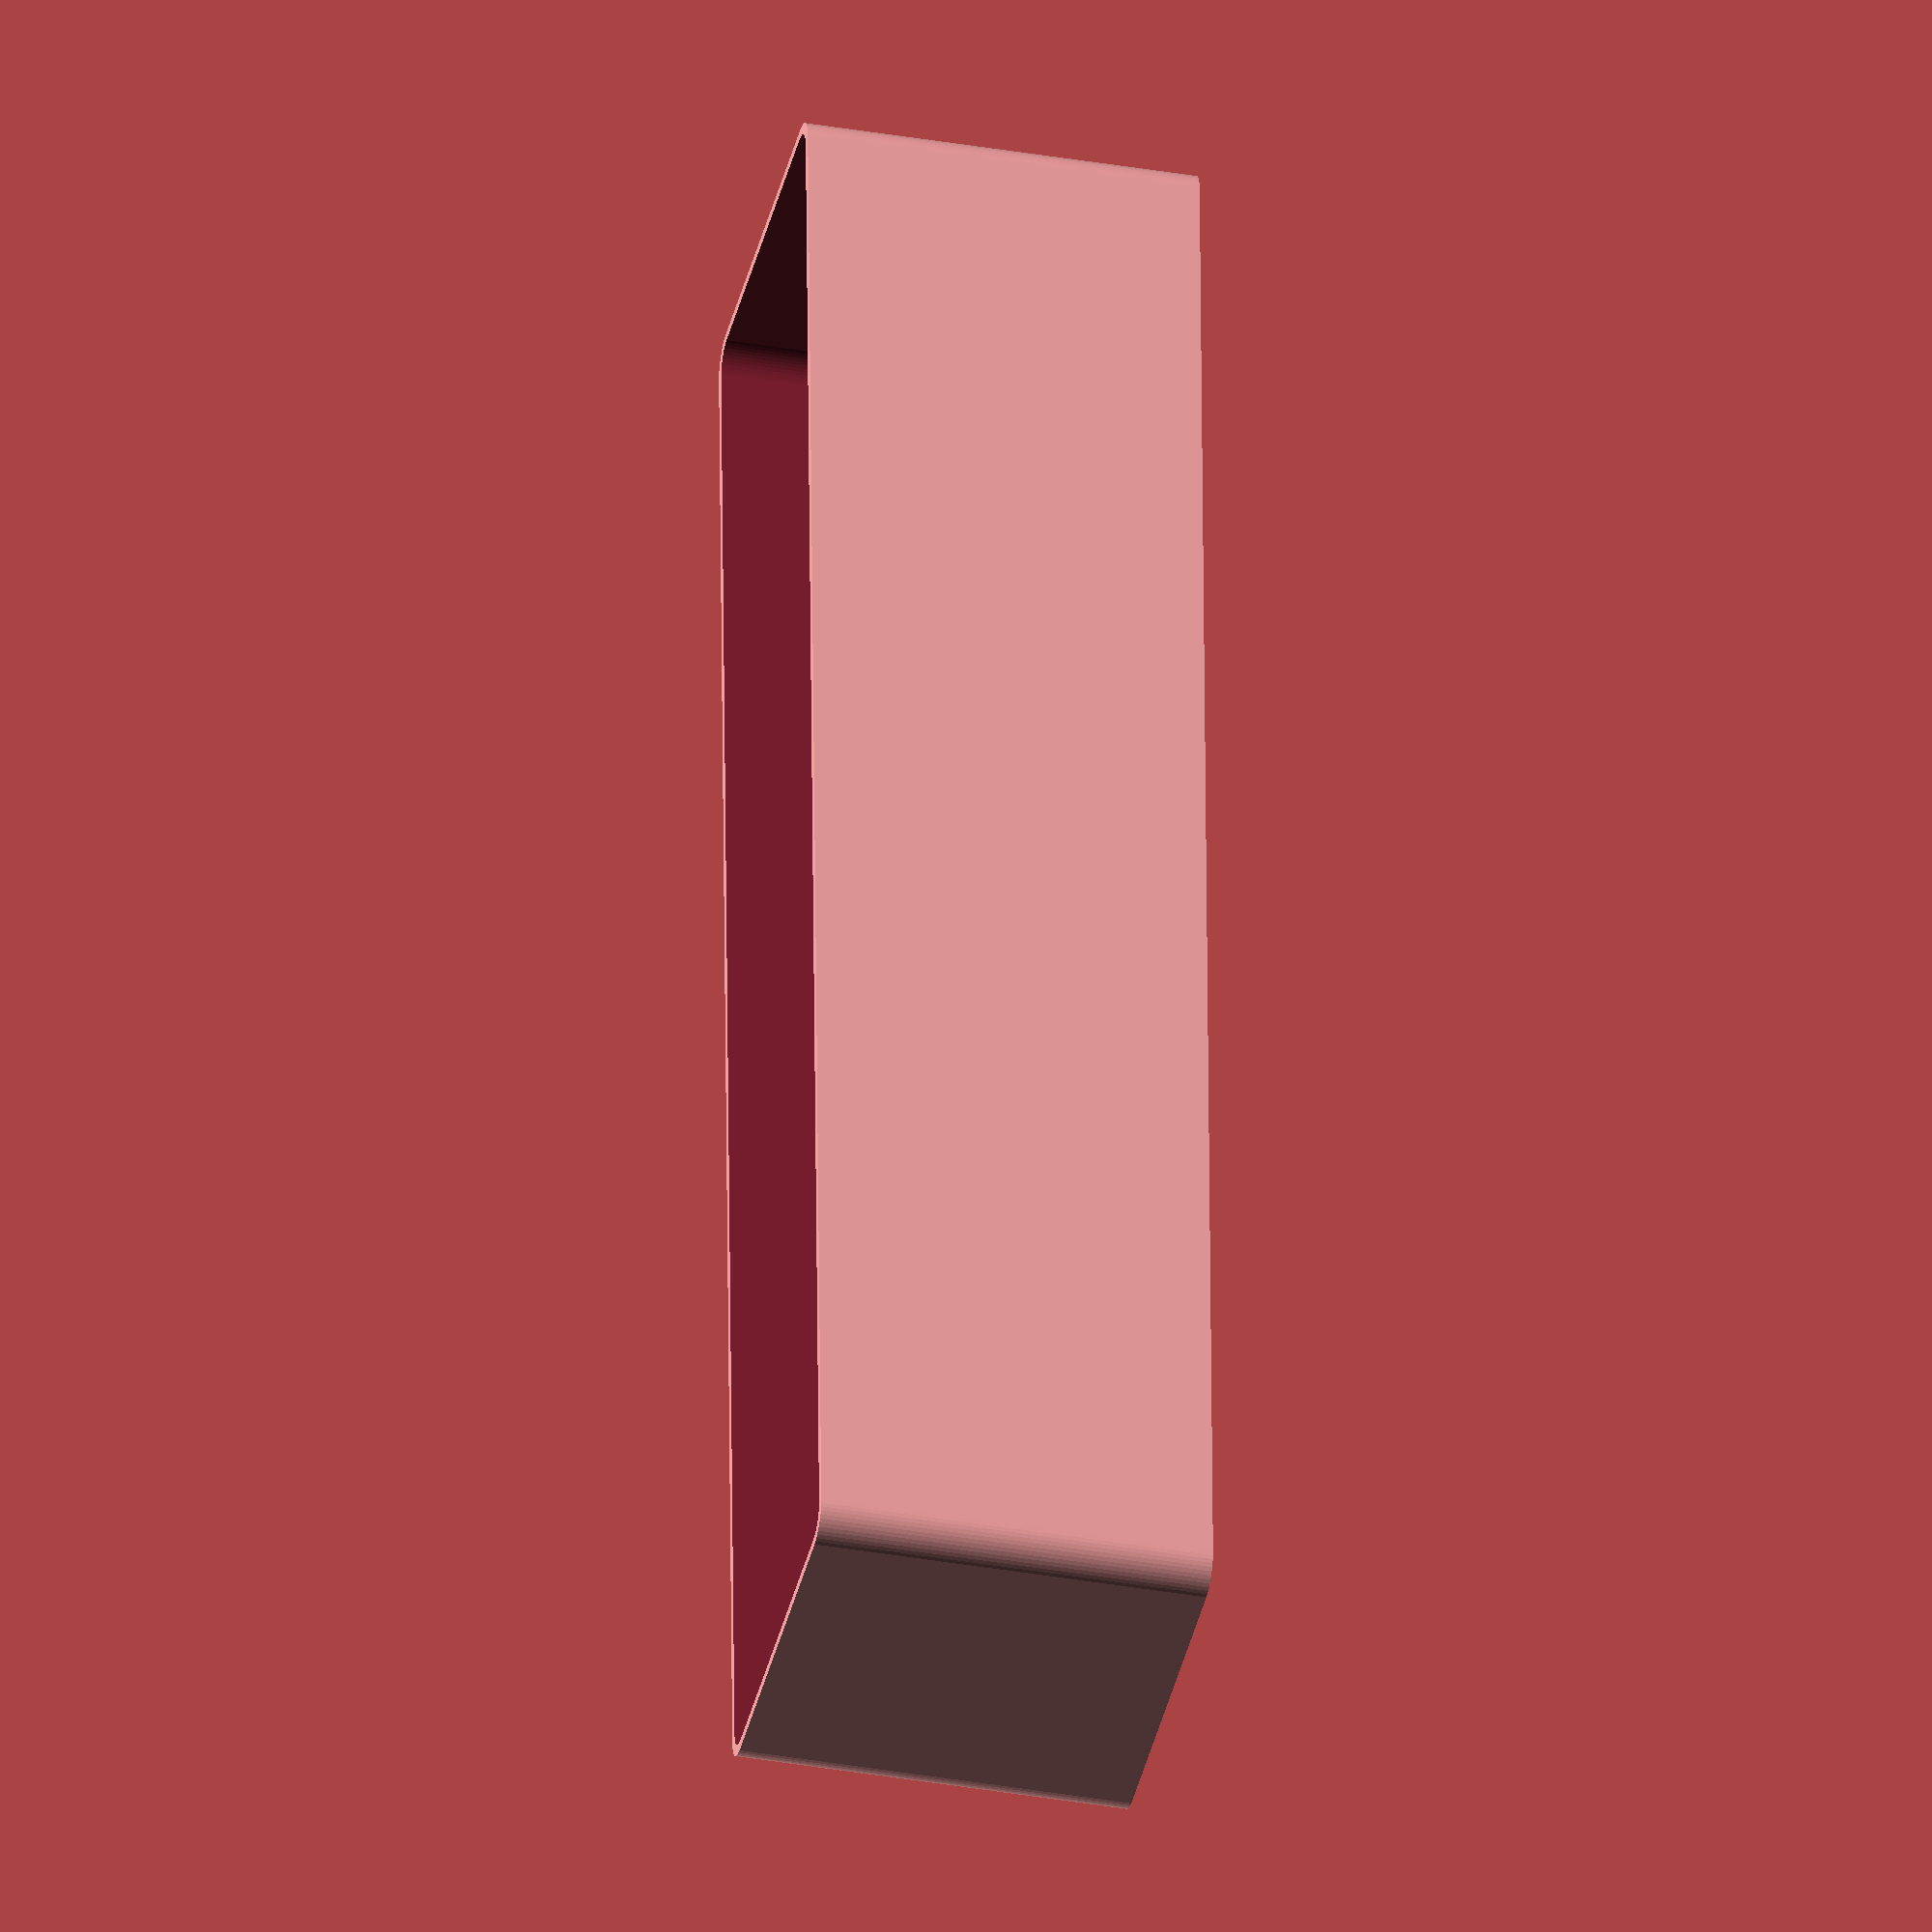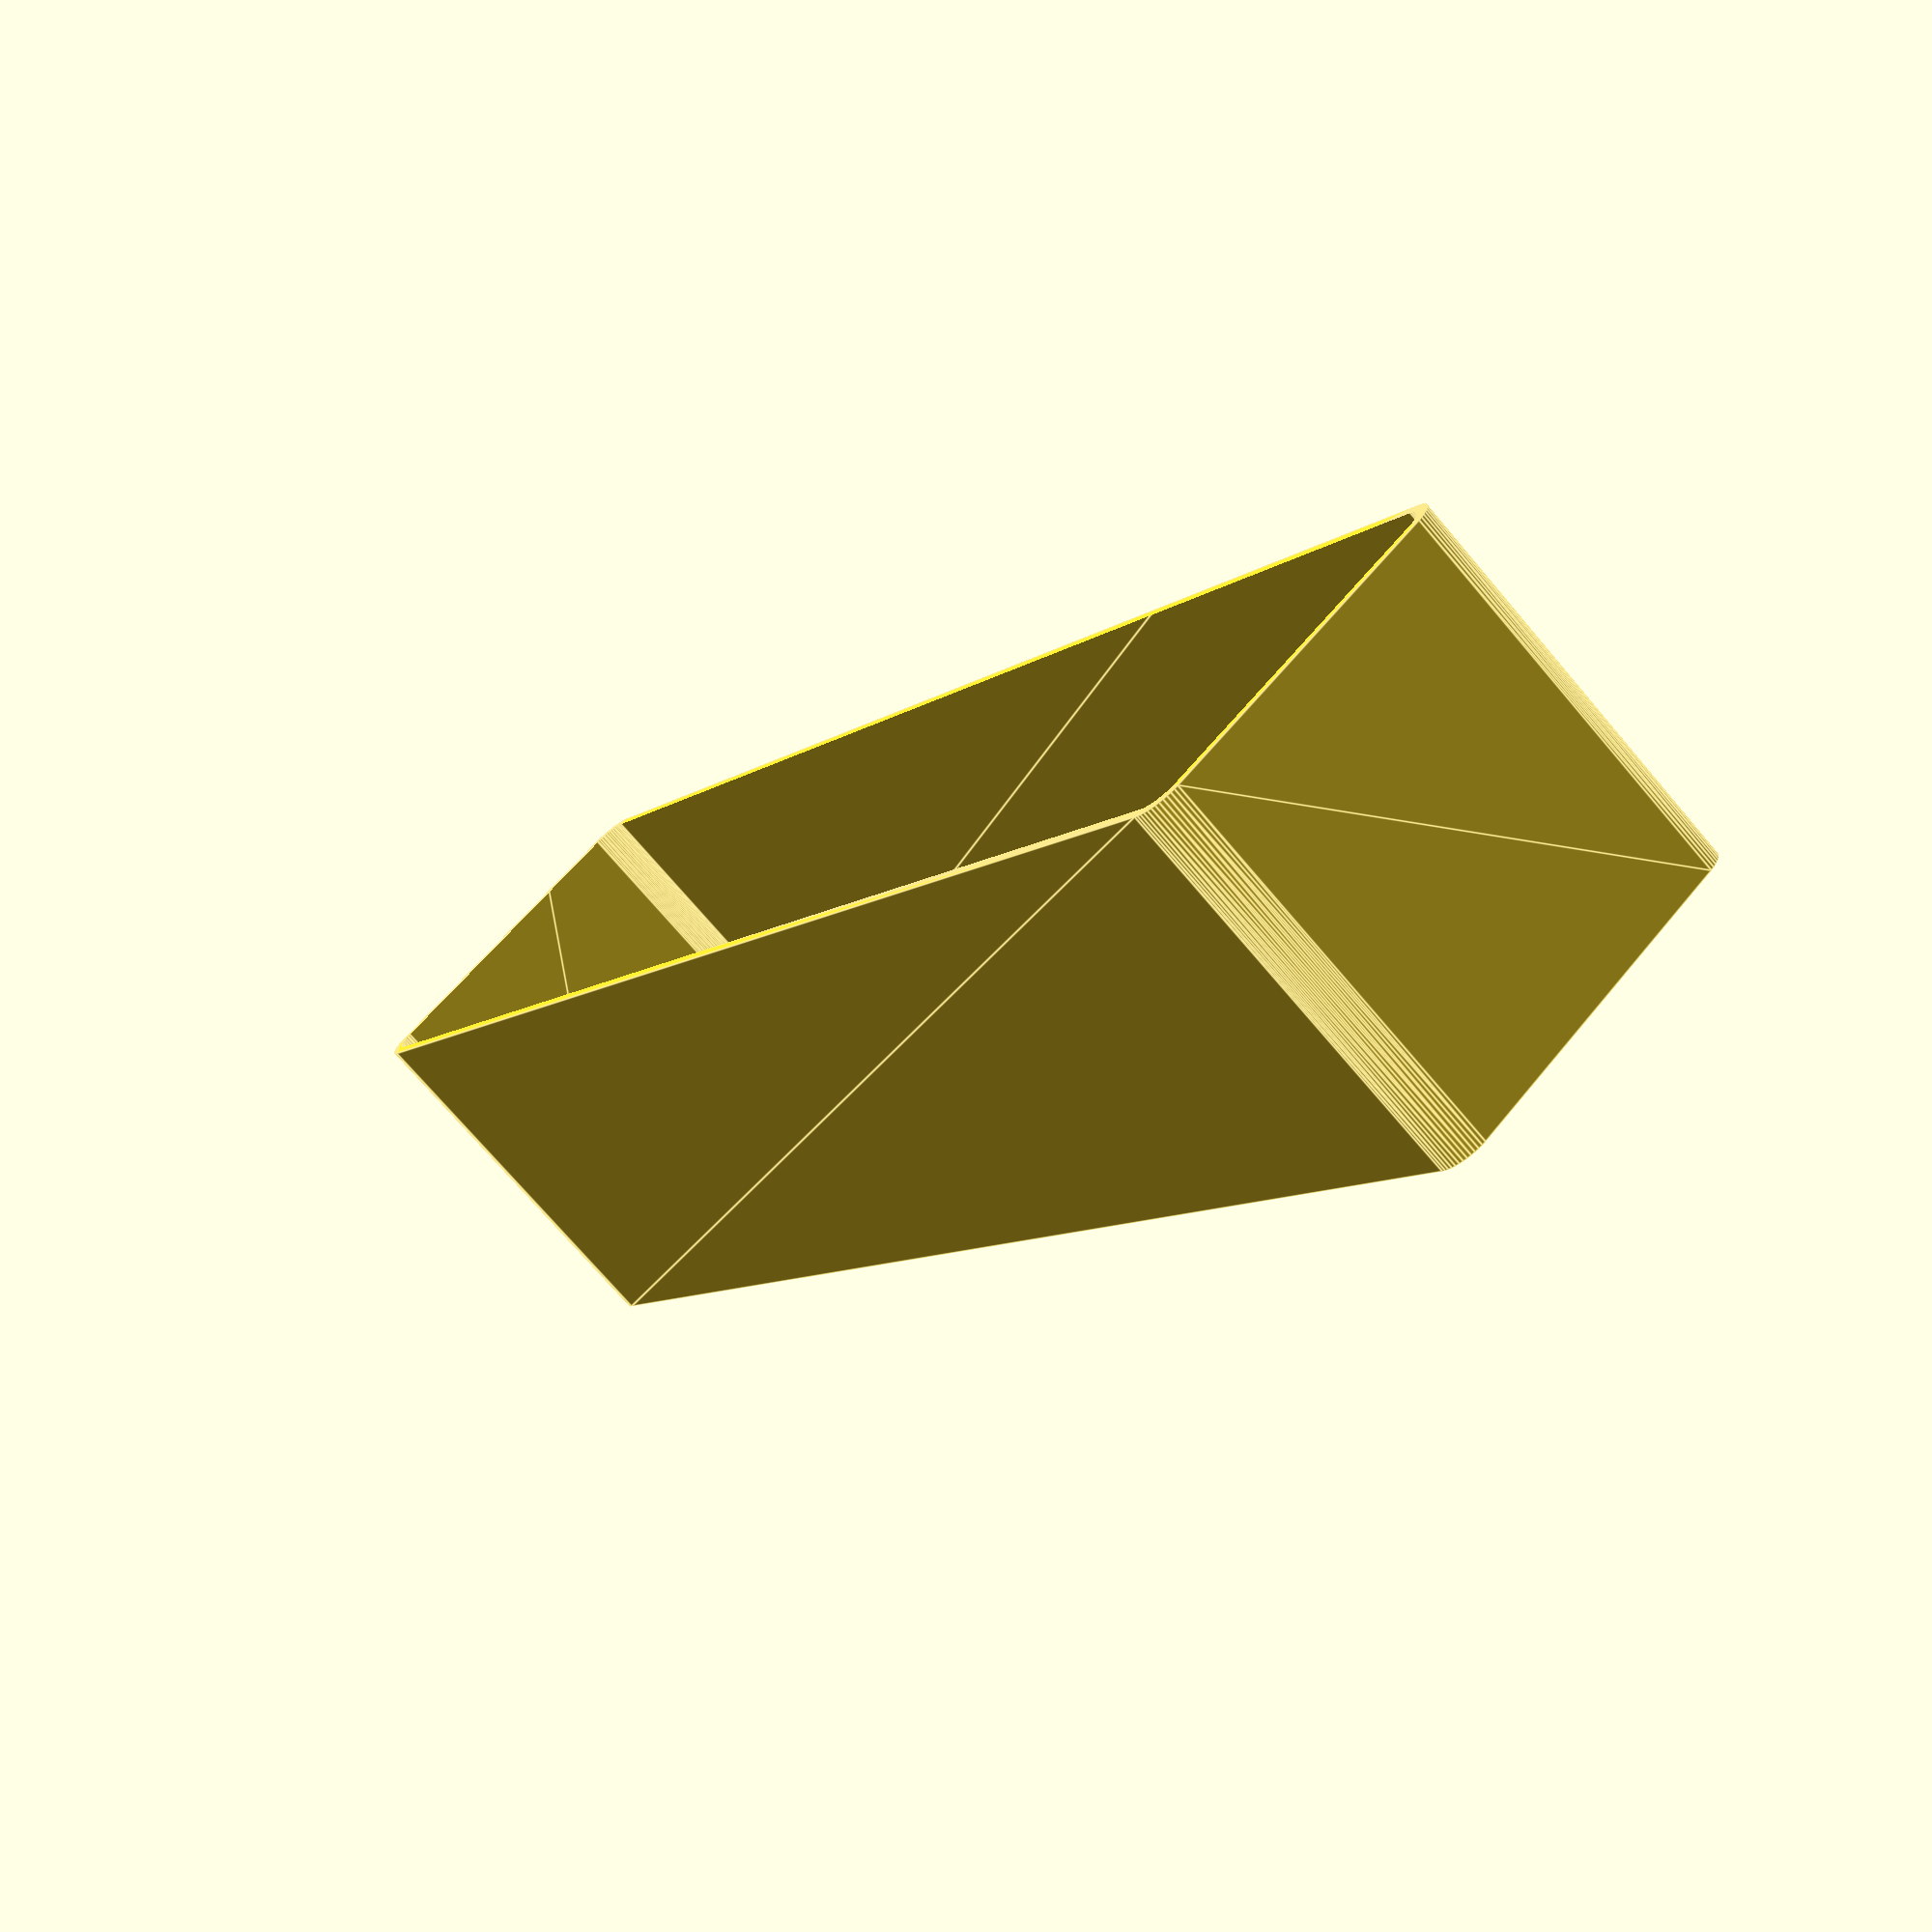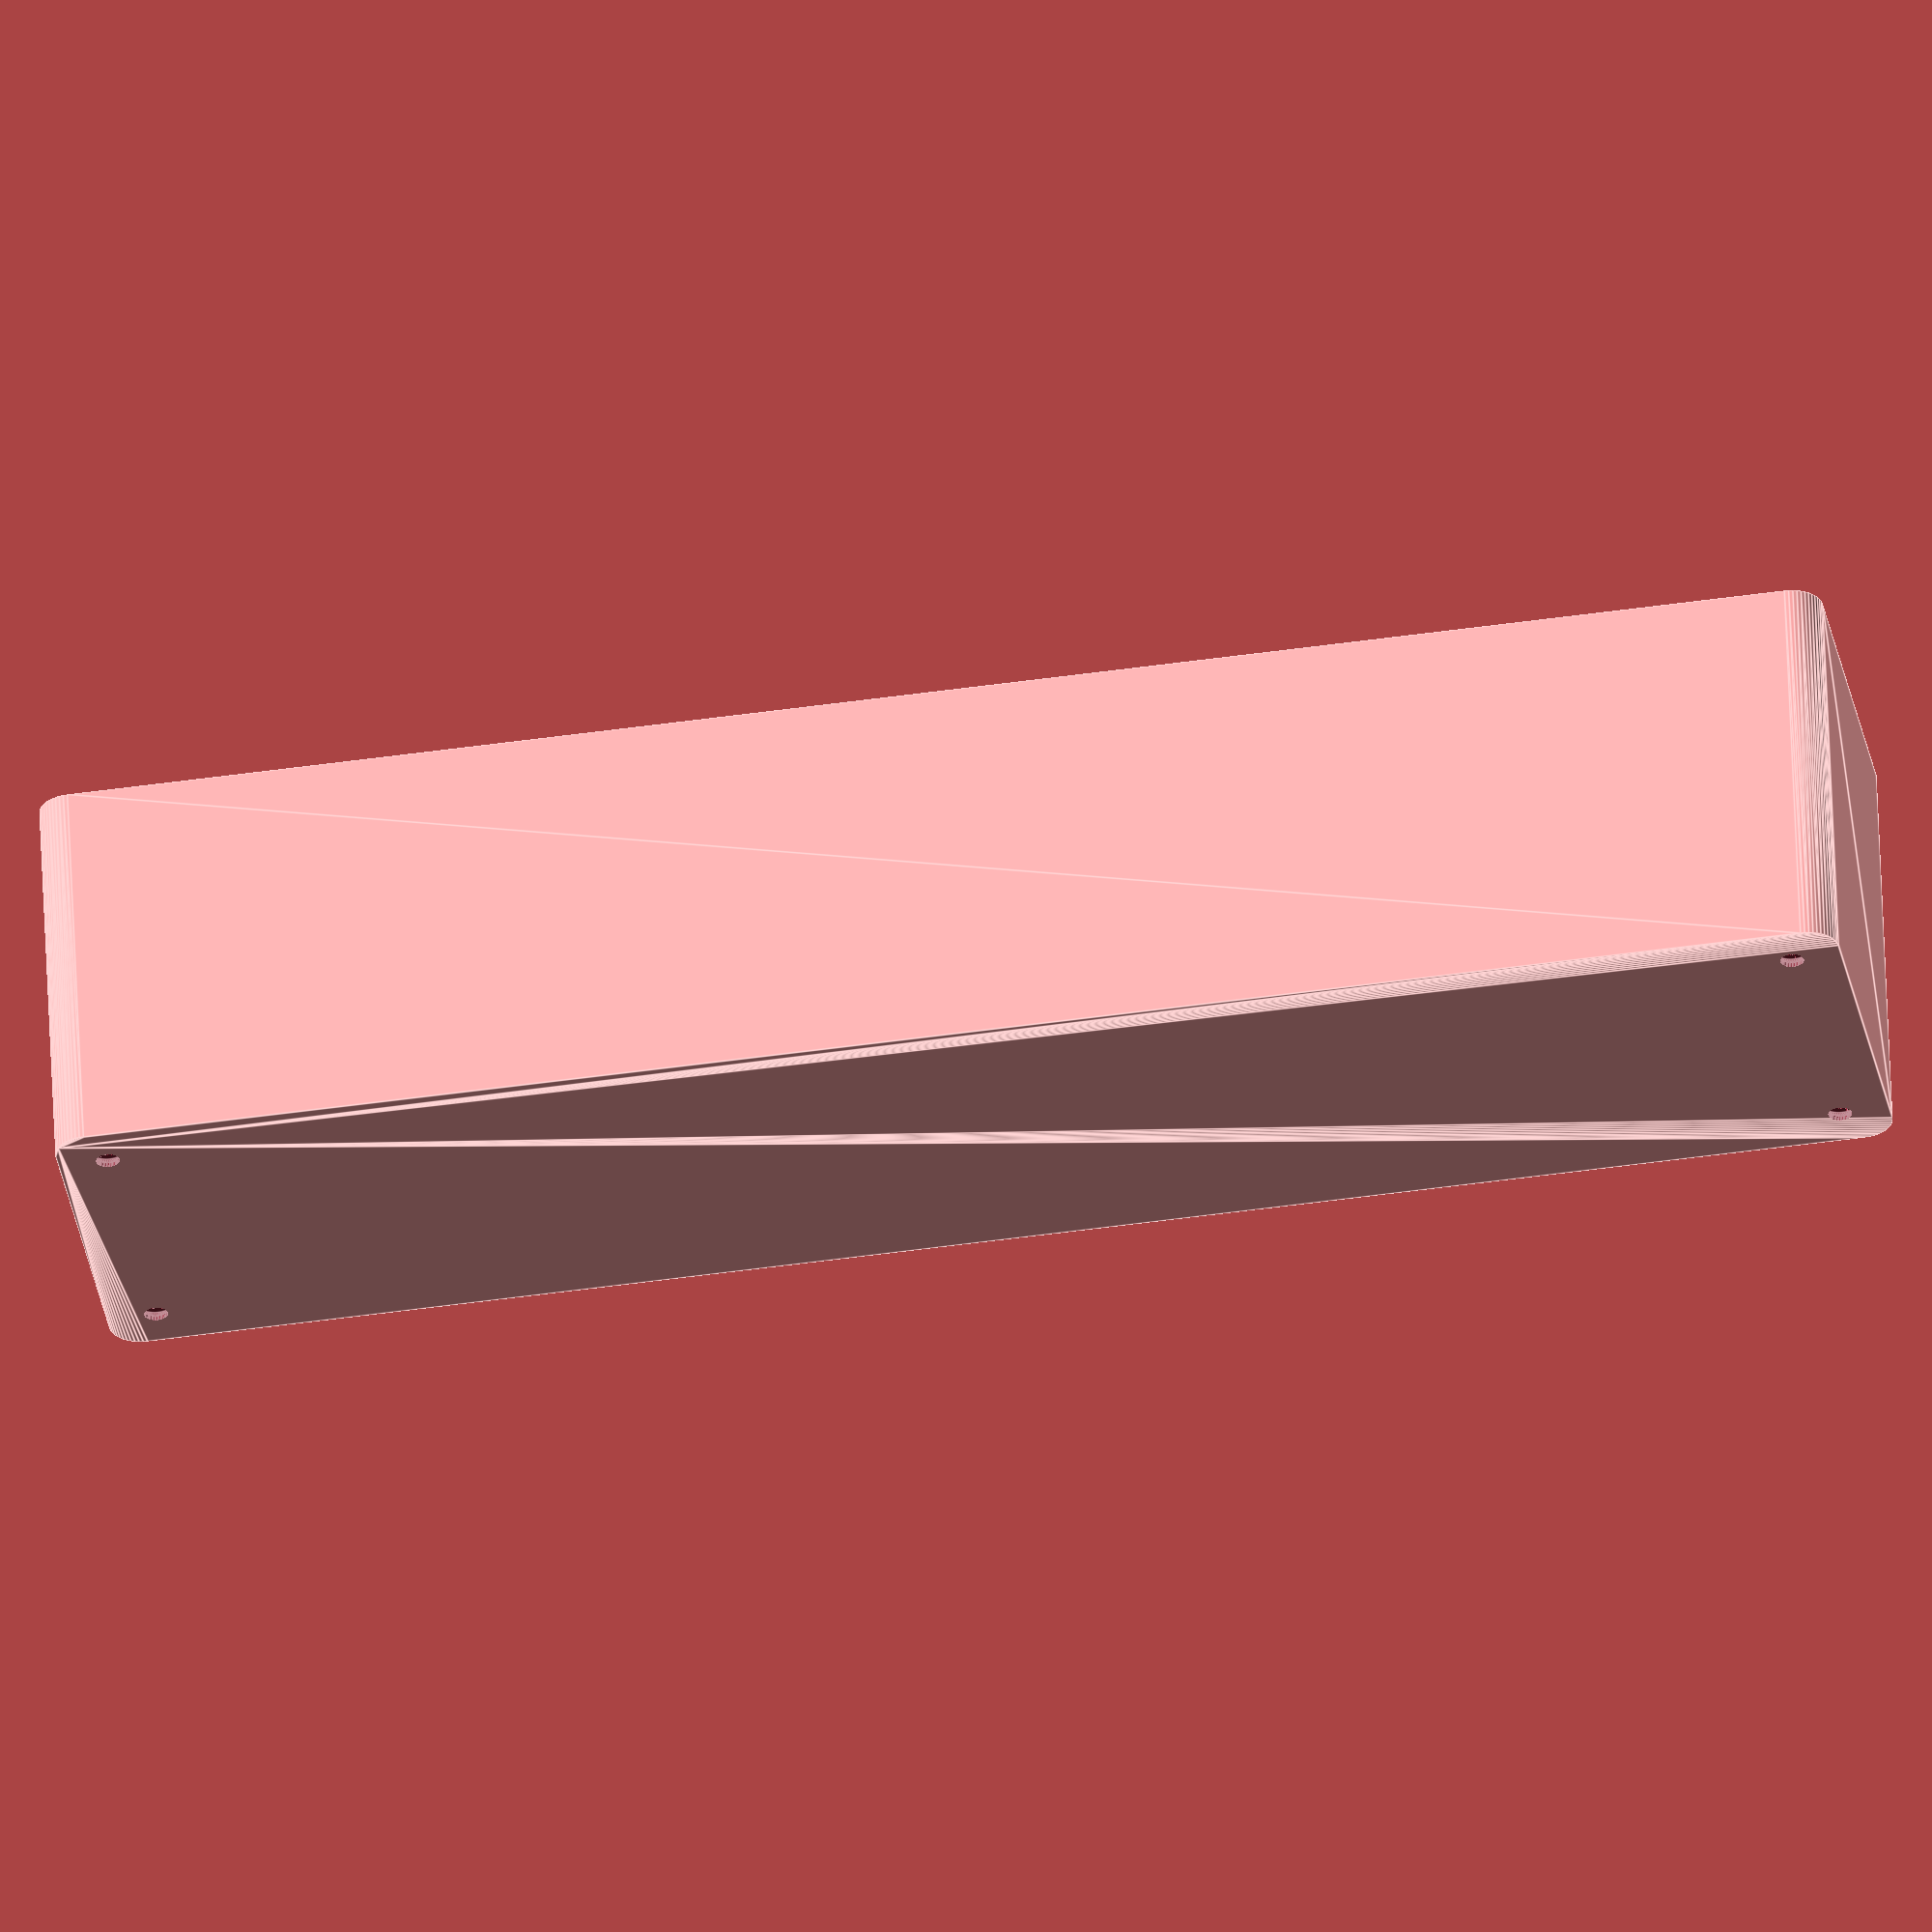
<openscad>
$fn = 50;


difference() {
	union() {
		hull() {
			translate(v = [-25.0000000000, 130.0000000000, 0]) {
				cylinder(h = 60, r = 5);
			}
			translate(v = [25.0000000000, 130.0000000000, 0]) {
				cylinder(h = 60, r = 5);
			}
			translate(v = [-25.0000000000, -130.0000000000, 0]) {
				cylinder(h = 60, r = 5);
			}
			translate(v = [25.0000000000, -130.0000000000, 0]) {
				cylinder(h = 60, r = 5);
			}
		}
	}
	union() {
		translate(v = [-22.5000000000, -127.5000000000, 2]) {
			rotate(a = [0, 0, 0]) {
				difference() {
					union() {
						translate(v = [0, 0, -6.0000000000]) {
							cylinder(h = 6, r = 1.5000000000);
						}
						translate(v = [0, 0, -6.0000000000]) {
							cylinder(h = 6, r = 1.8000000000);
						}
						translate(v = [0, 0, -1.7000000000]) {
							cylinder(h = 1.7000000000, r1 = 1.5000000000, r2 = 2.9000000000);
						}
						cylinder(h = 50, r = 2.9000000000);
						translate(v = [0, 0, -6.0000000000]) {
							cylinder(h = 6, r = 1.5000000000);
						}
					}
					union();
				}
			}
		}
		translate(v = [22.5000000000, -127.5000000000, 2]) {
			rotate(a = [0, 0, 0]) {
				difference() {
					union() {
						translate(v = [0, 0, -6.0000000000]) {
							cylinder(h = 6, r = 1.5000000000);
						}
						translate(v = [0, 0, -6.0000000000]) {
							cylinder(h = 6, r = 1.8000000000);
						}
						translate(v = [0, 0, -1.7000000000]) {
							cylinder(h = 1.7000000000, r1 = 1.5000000000, r2 = 2.9000000000);
						}
						cylinder(h = 50, r = 2.9000000000);
						translate(v = [0, 0, -6.0000000000]) {
							cylinder(h = 6, r = 1.5000000000);
						}
					}
					union();
				}
			}
		}
		translate(v = [-22.5000000000, 127.5000000000, 2]) {
			rotate(a = [0, 0, 0]) {
				difference() {
					union() {
						translate(v = [0, 0, -6.0000000000]) {
							cylinder(h = 6, r = 1.5000000000);
						}
						translate(v = [0, 0, -6.0000000000]) {
							cylinder(h = 6, r = 1.8000000000);
						}
						translate(v = [0, 0, -1.7000000000]) {
							cylinder(h = 1.7000000000, r1 = 1.5000000000, r2 = 2.9000000000);
						}
						cylinder(h = 50, r = 2.9000000000);
						translate(v = [0, 0, -6.0000000000]) {
							cylinder(h = 6, r = 1.5000000000);
						}
					}
					union();
				}
			}
		}
		translate(v = [22.5000000000, 127.5000000000, 2]) {
			rotate(a = [0, 0, 0]) {
				difference() {
					union() {
						translate(v = [0, 0, -6.0000000000]) {
							cylinder(h = 6, r = 1.5000000000);
						}
						translate(v = [0, 0, -6.0000000000]) {
							cylinder(h = 6, r = 1.8000000000);
						}
						translate(v = [0, 0, -1.7000000000]) {
							cylinder(h = 1.7000000000, r1 = 1.5000000000, r2 = 2.9000000000);
						}
						cylinder(h = 50, r = 2.9000000000);
						translate(v = [0, 0, -6.0000000000]) {
							cylinder(h = 6, r = 1.5000000000);
						}
					}
					union();
				}
			}
		}
		translate(v = [0, 0, 3]) {
			hull() {
				union() {
					translate(v = [-24.5000000000, 129.5000000000, 4]) {
						cylinder(h = 72, r = 4);
					}
					translate(v = [-24.5000000000, 129.5000000000, 4]) {
						sphere(r = 4);
					}
					translate(v = [-24.5000000000, 129.5000000000, 76]) {
						sphere(r = 4);
					}
				}
				union() {
					translate(v = [24.5000000000, 129.5000000000, 4]) {
						cylinder(h = 72, r = 4);
					}
					translate(v = [24.5000000000, 129.5000000000, 4]) {
						sphere(r = 4);
					}
					translate(v = [24.5000000000, 129.5000000000, 76]) {
						sphere(r = 4);
					}
				}
				union() {
					translate(v = [-24.5000000000, -129.5000000000, 4]) {
						cylinder(h = 72, r = 4);
					}
					translate(v = [-24.5000000000, -129.5000000000, 4]) {
						sphere(r = 4);
					}
					translate(v = [-24.5000000000, -129.5000000000, 76]) {
						sphere(r = 4);
					}
				}
				union() {
					translate(v = [24.5000000000, -129.5000000000, 4]) {
						cylinder(h = 72, r = 4);
					}
					translate(v = [24.5000000000, -129.5000000000, 4]) {
						sphere(r = 4);
					}
					translate(v = [24.5000000000, -129.5000000000, 76]) {
						sphere(r = 4);
					}
				}
			}
		}
	}
}
</openscad>
<views>
elev=216.5 azim=358.0 roll=102.8 proj=o view=solid
elev=72.9 azim=143.9 roll=40.3 proj=p view=edges
elev=121.4 azim=279.2 roll=2.3 proj=o view=edges
</views>
